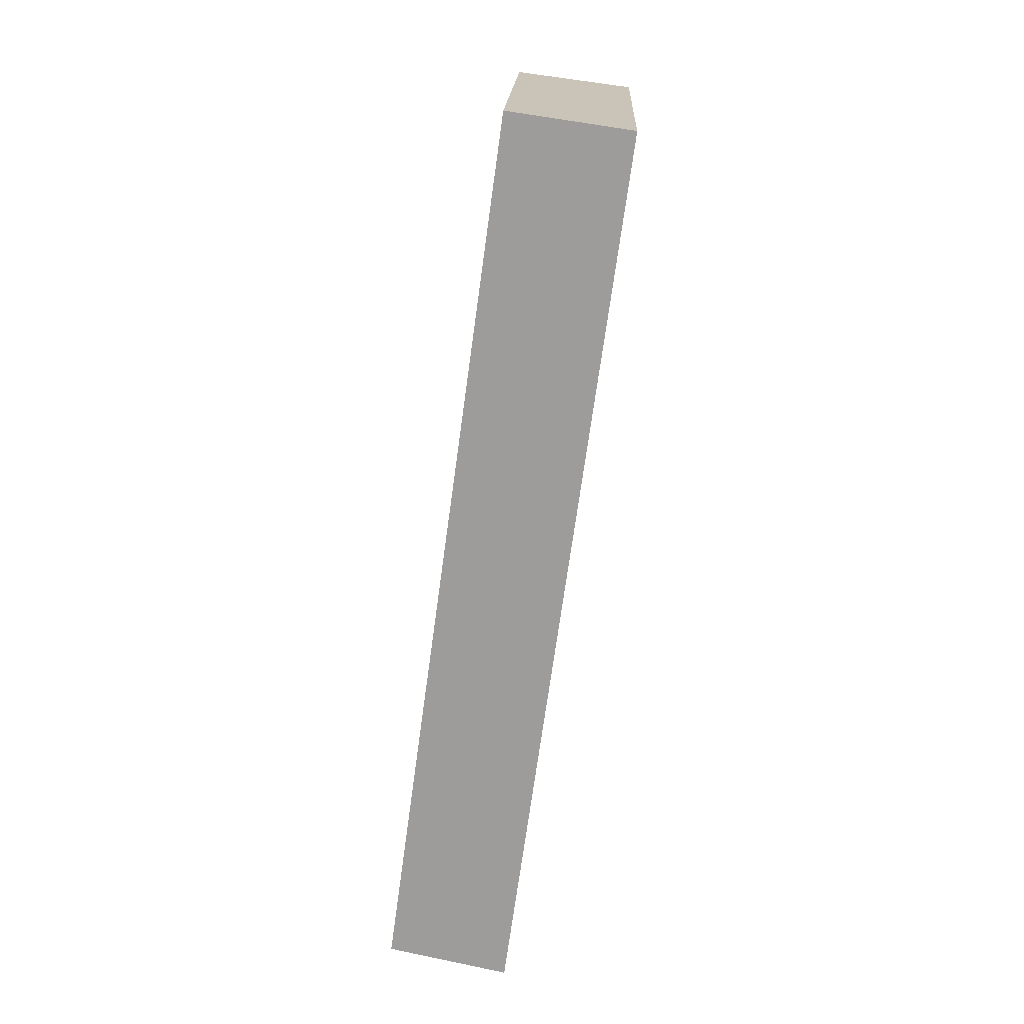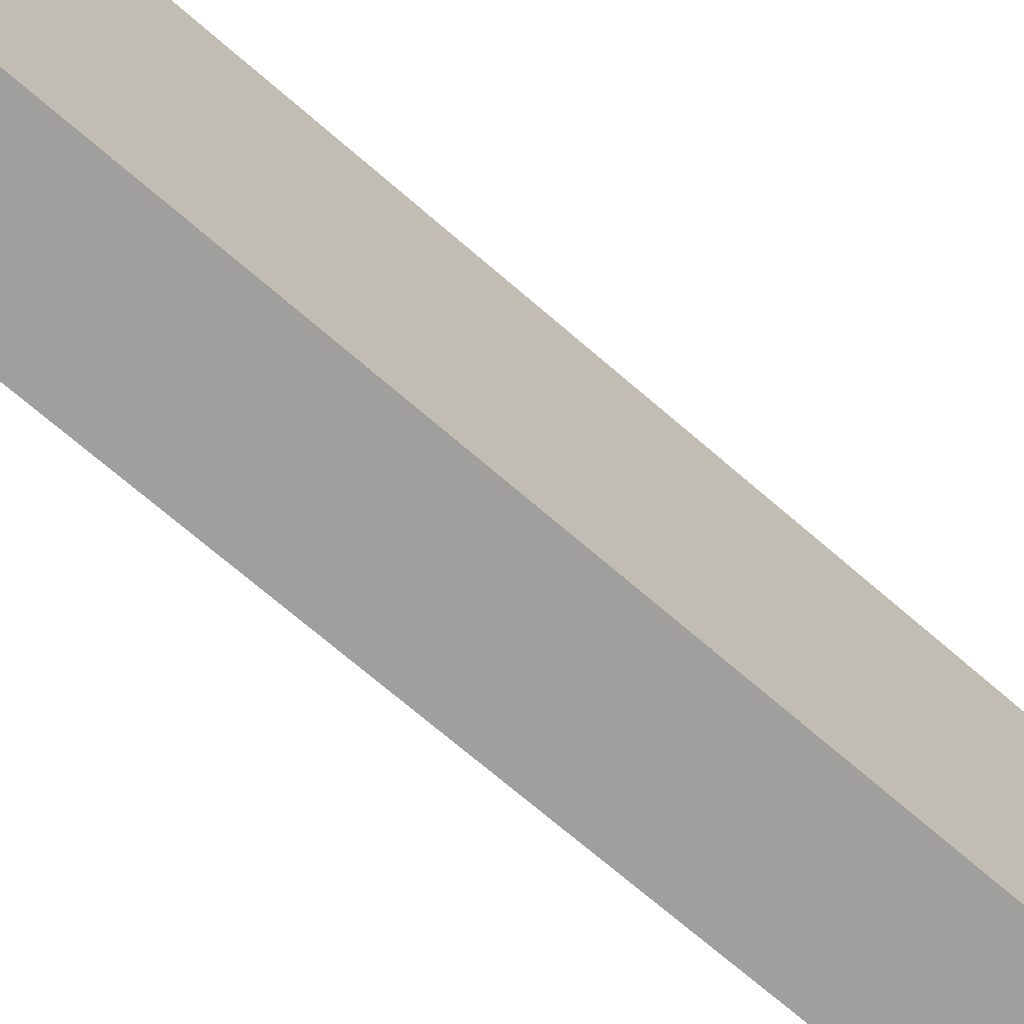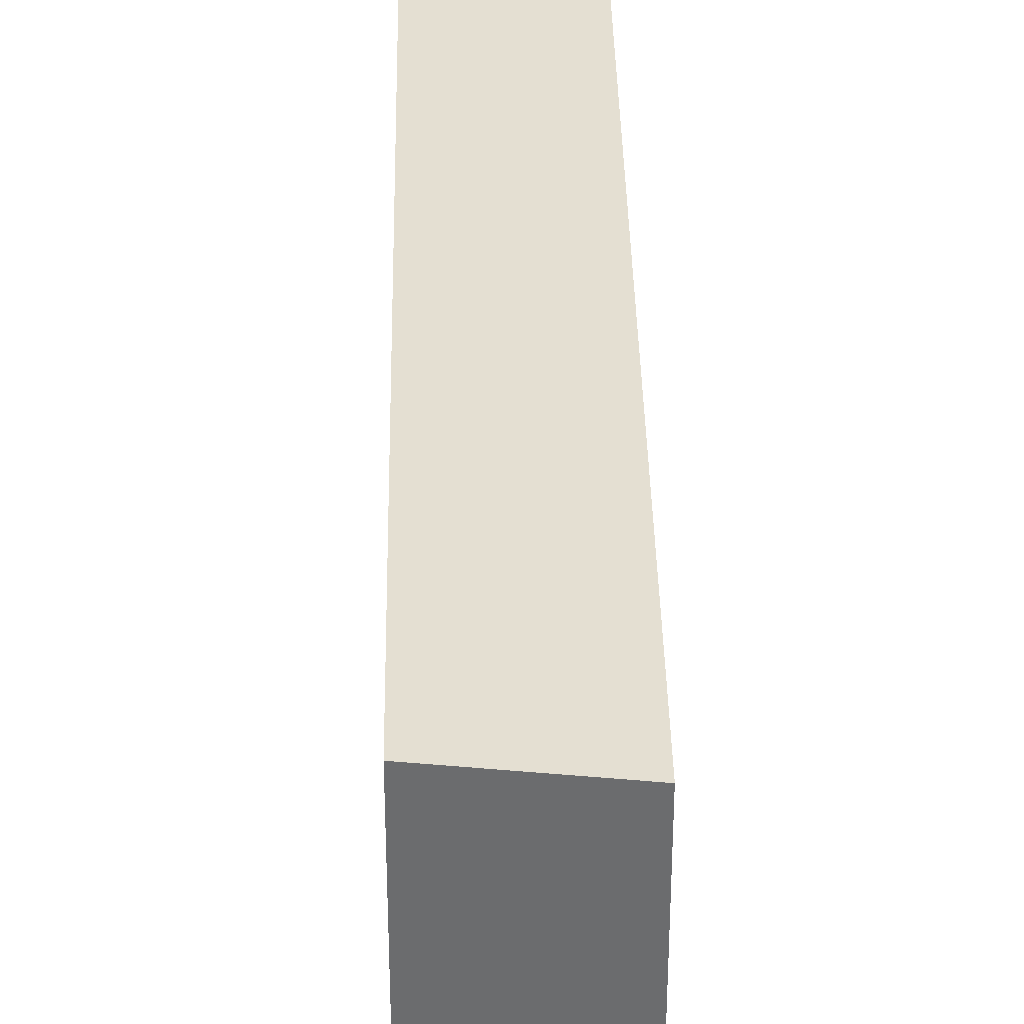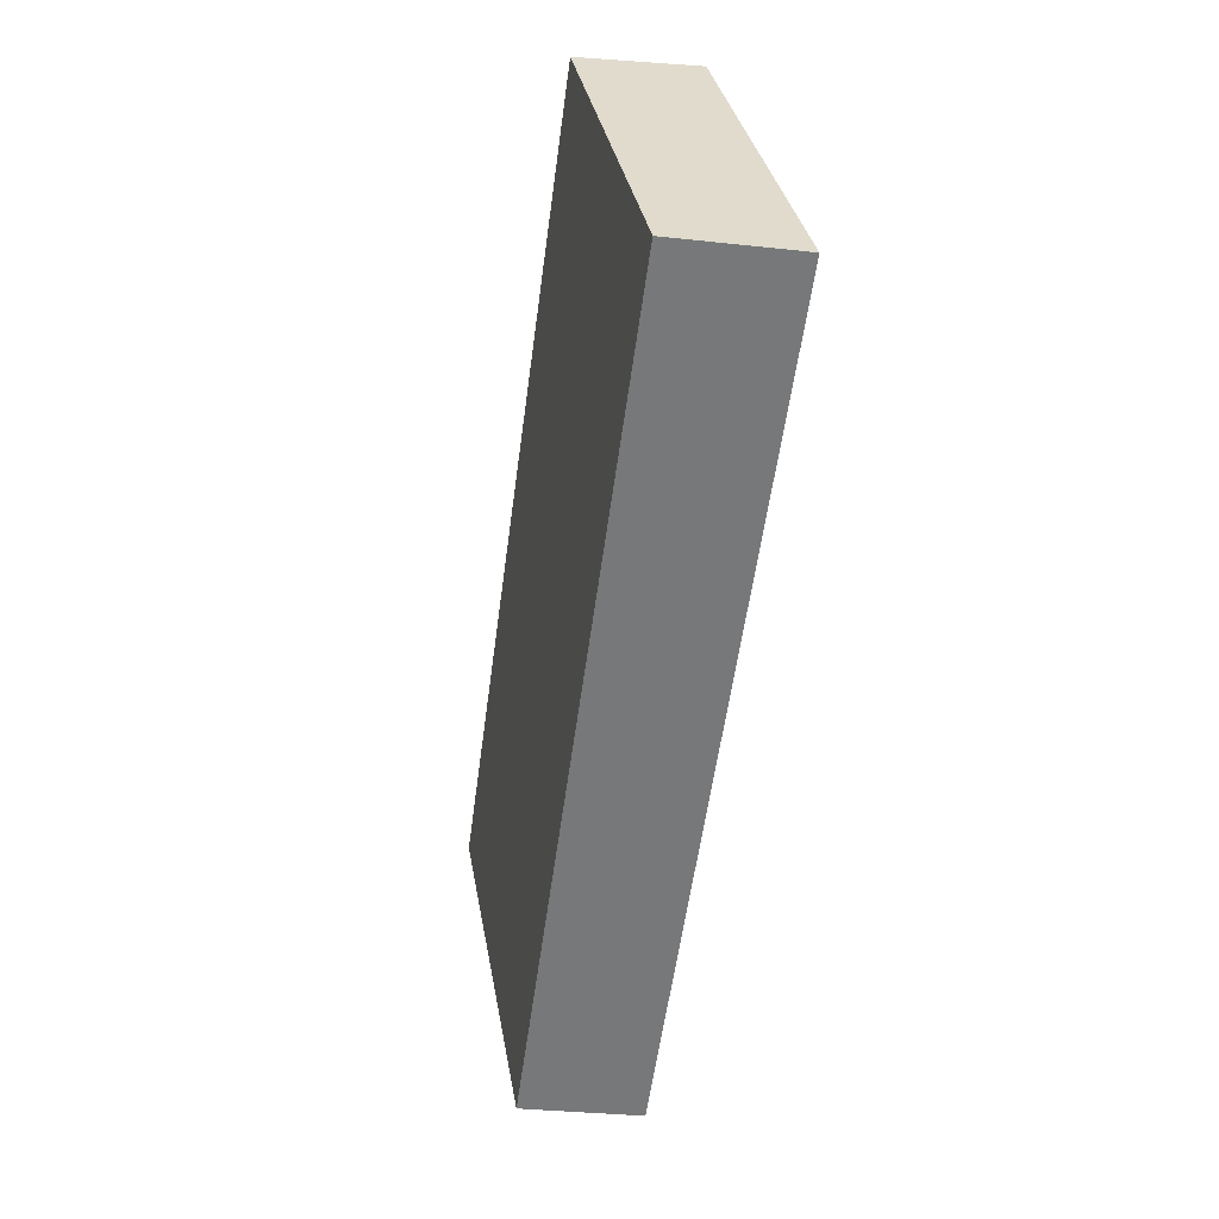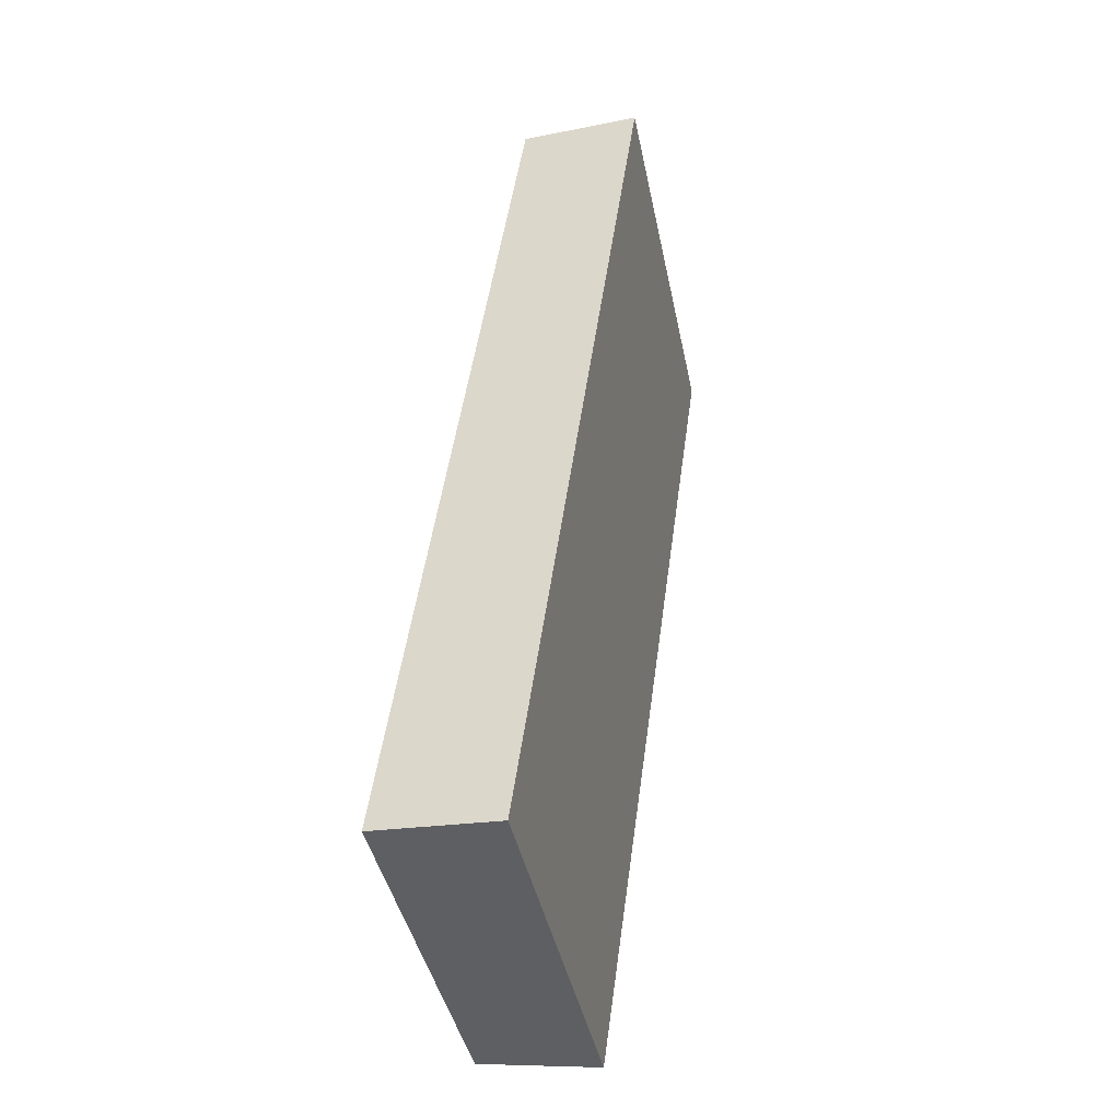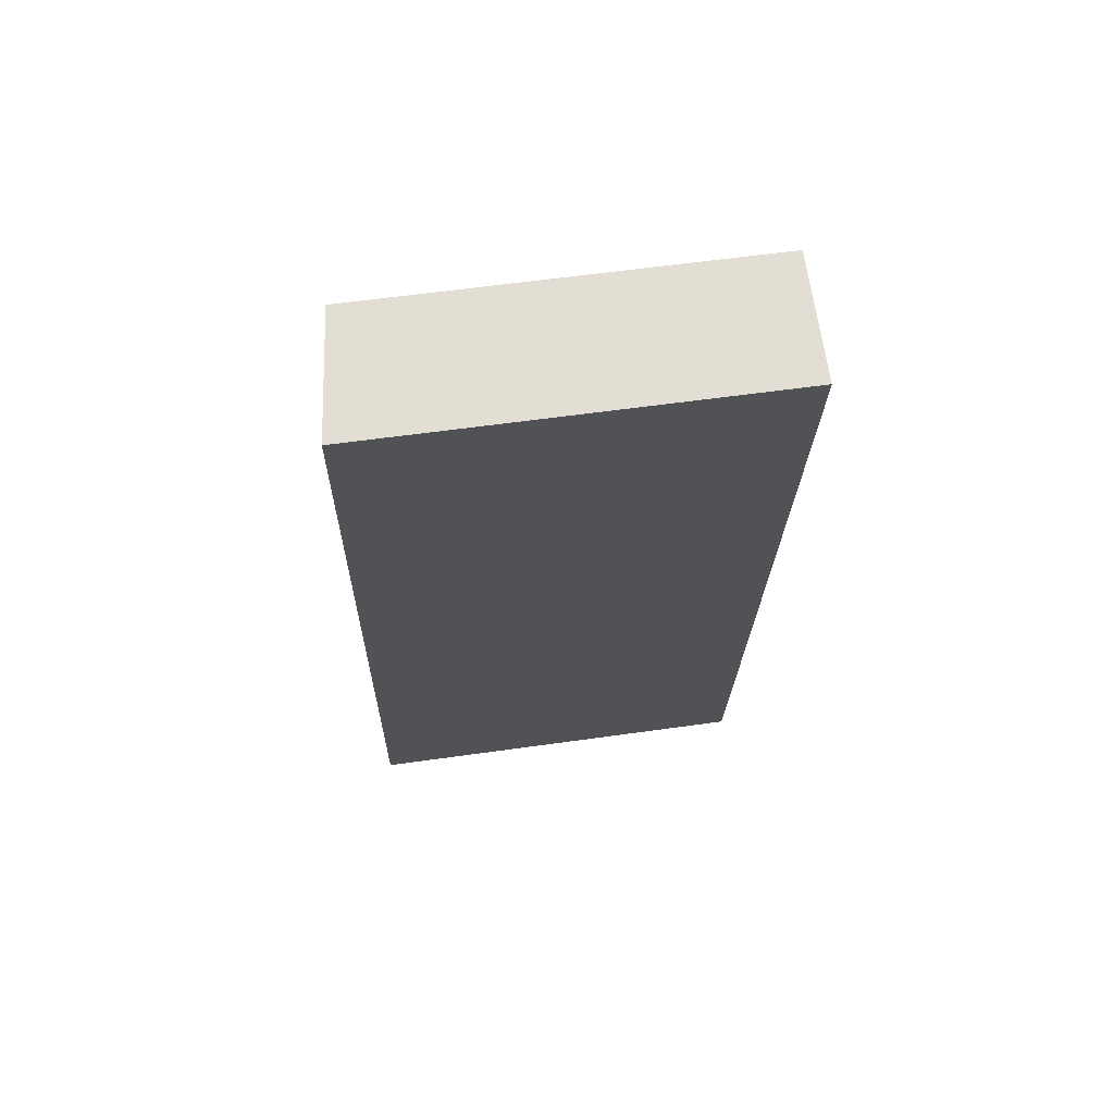
<metadata>
{"format":"obj","ext":"obj","renderer":"f3d","projection":"perspective","resolution":1024,"background":"white","views":[{"elev":18.8,"azim":-177.6,"up":"+Z"},{"elev":-71.4,"azim":41.4,"up":"+Y"},{"elev":36.5,"azim":-8.8,"up":"+Y"},{"elev":33.8,"azim":170.2,"up":"+Z"},{"elev":-42.3,"azim":-168.5,"up":"+Z"},{"elev":60.2,"azim":-98.2,"up":"+Z"}]}
</metadata>
<code>
v  2.792 8.855 0.367
v  0.238 9.197 -1.728
v  0 9.197 5.632e-16
v  3.081 8.854 -1.728
v  2.786 9.197 -20.23
v  3.84 8.855 -7.246
v  4.484 8.855 -11.92
v  5.576 8.855 -19.85
v  2.792 -2.247e-17 0.367
v  3.081 1.058e-16 -1.728
v  3.84 4.437e-16 -7.246
v  4.484 7.297e-16 -11.92
v  5.576 1.215e-15 -19.85
v  2.786 1.238e-15 -20.23
v  0.238 1.058e-16 -1.728
v  0 0 0
g defaultobject
f 1 2 3
f 2 1 4
f 2 4 5
f 5 4 6
f 5 6 7
f 5 7 8
f 9 4 1
f 4 9 6
f 6 9 7
f 7 9 10
f 7 10 11
f 7 11 8
f 8 11 12
f 8 12 13
f 8 14 5
f 14 8 13
f 14 2 5
f 2 14 15
f 2 15 3
f 3 15 16
f 16 1 3
f 1 16 9
f 15 9 16
f 9 15 10
f 10 15 14
f 10 14 11
f 11 14 12
f 12 14 13

</code>
